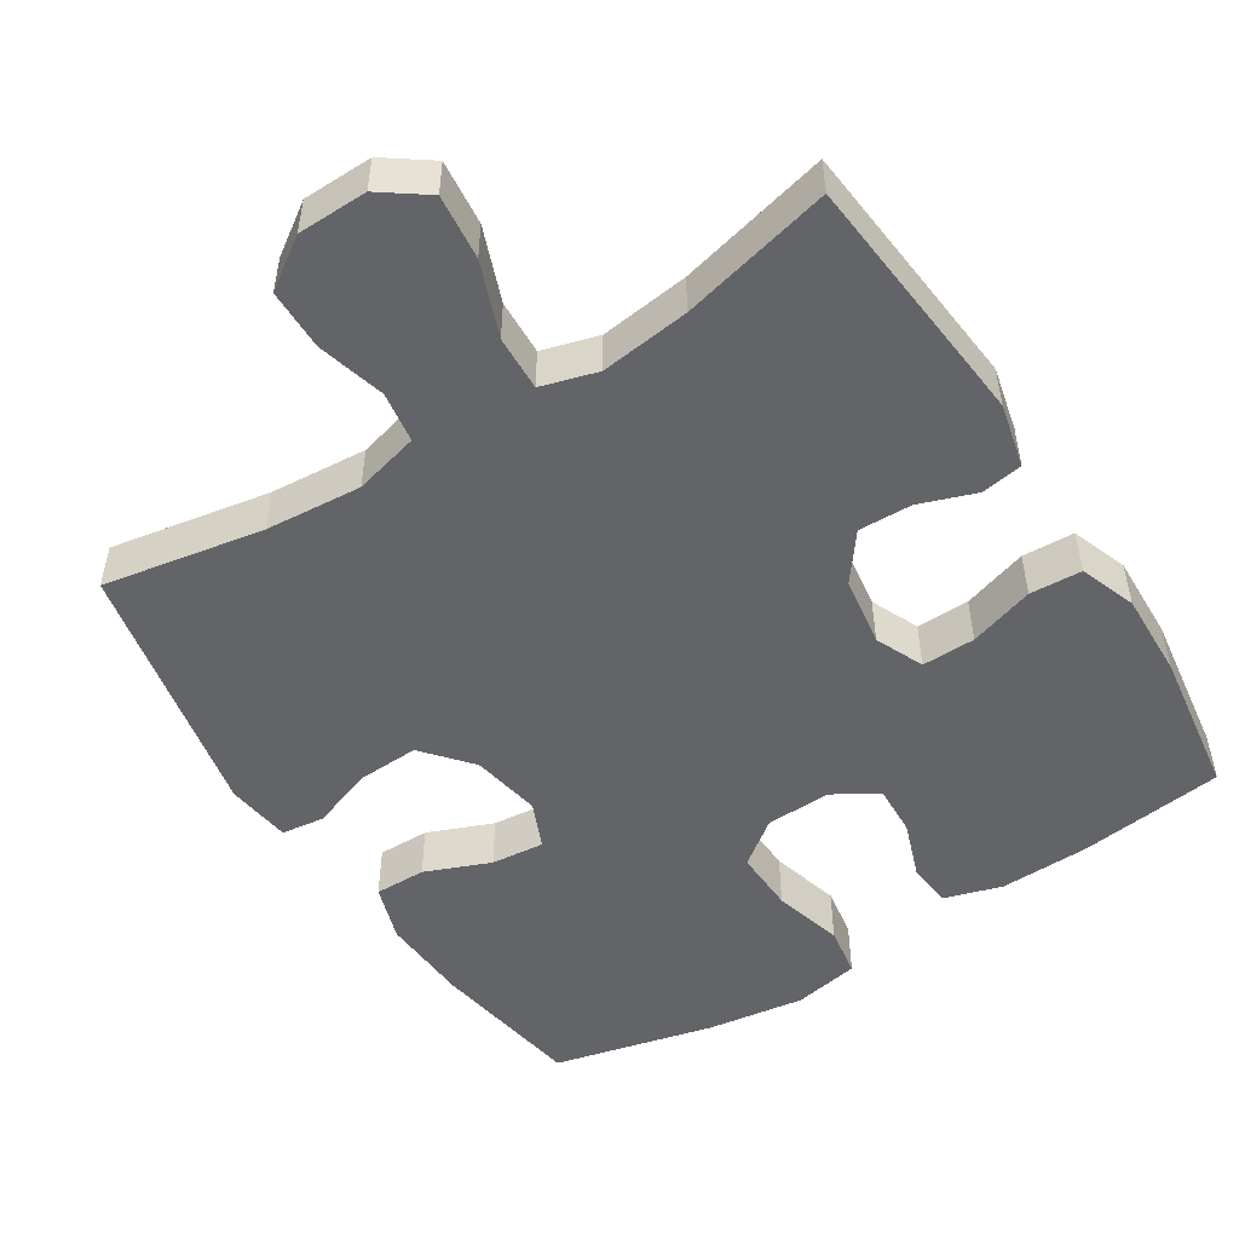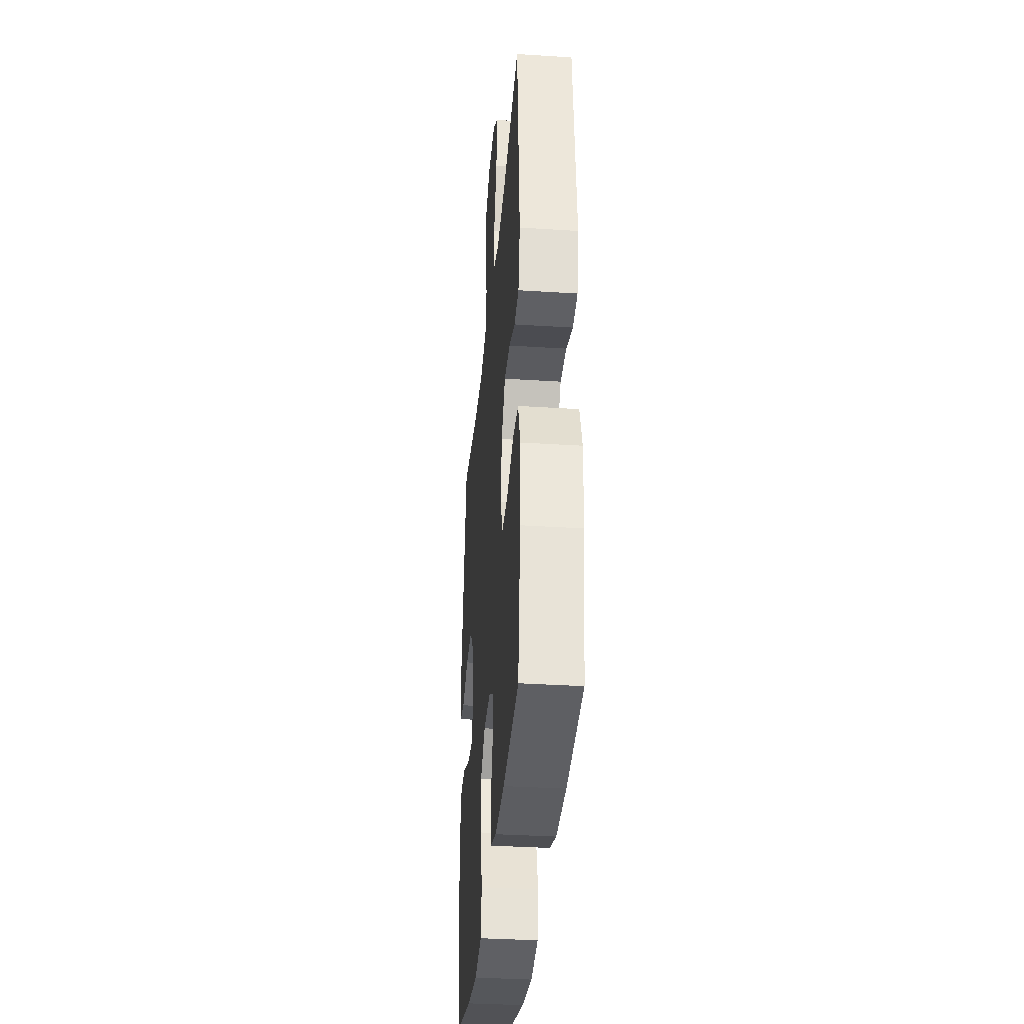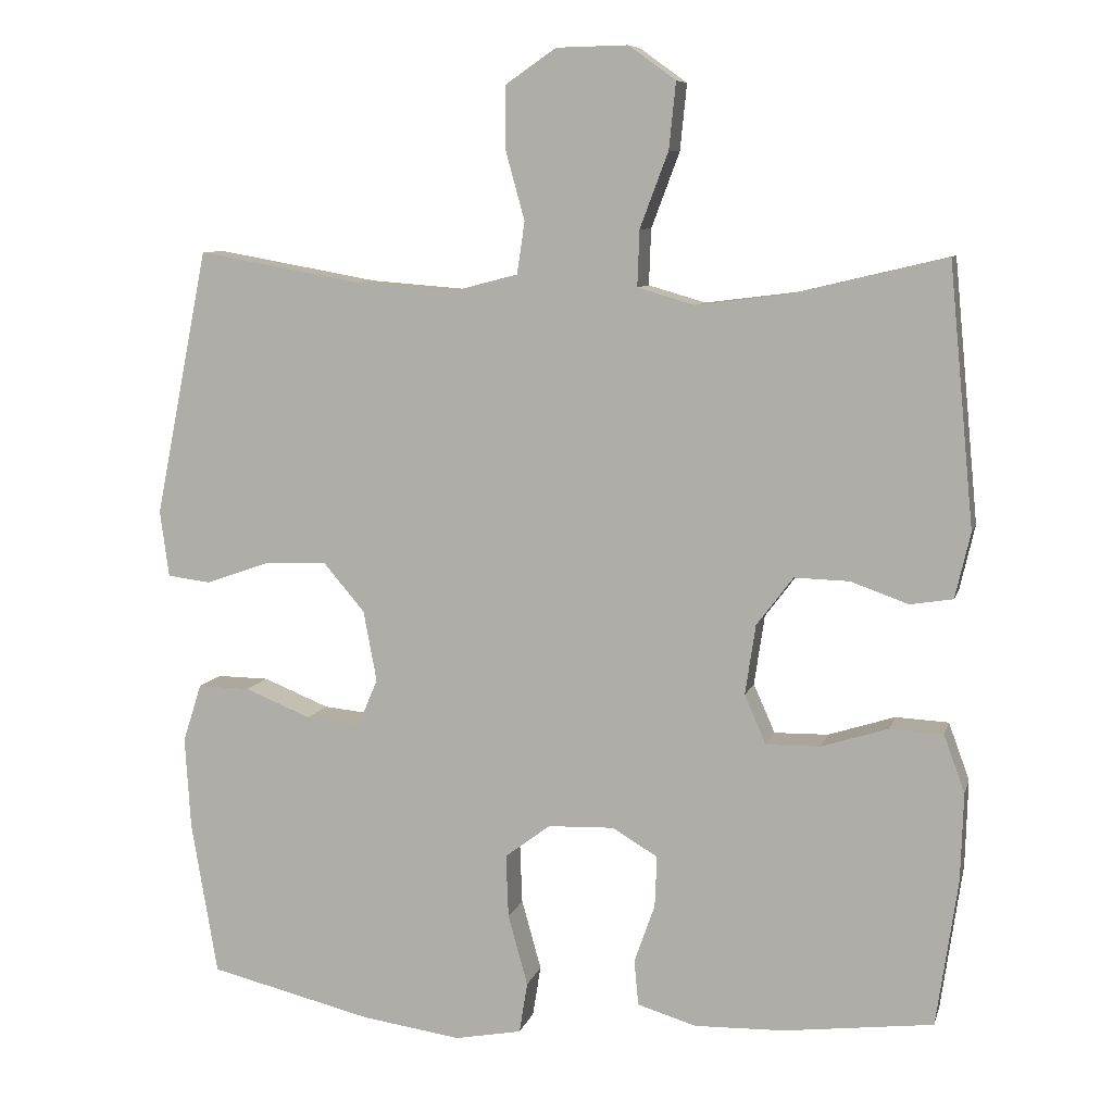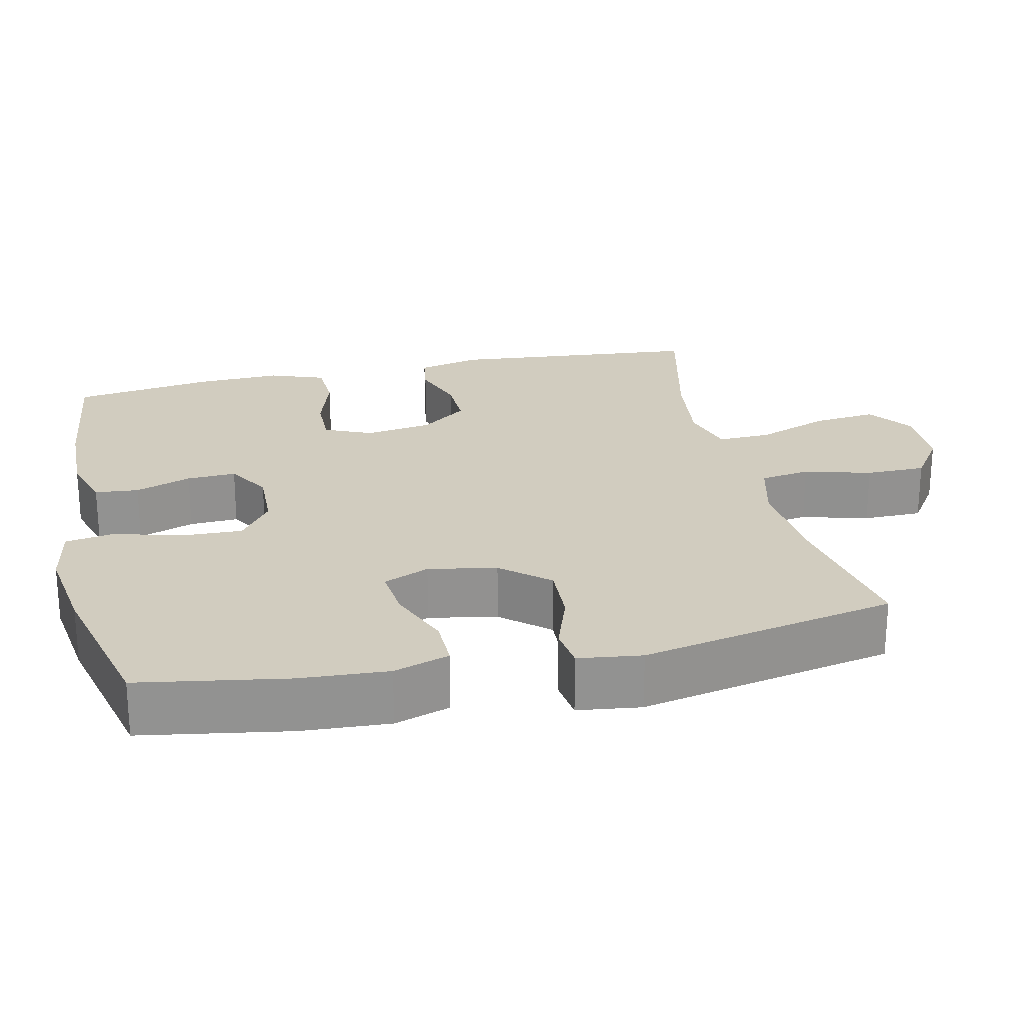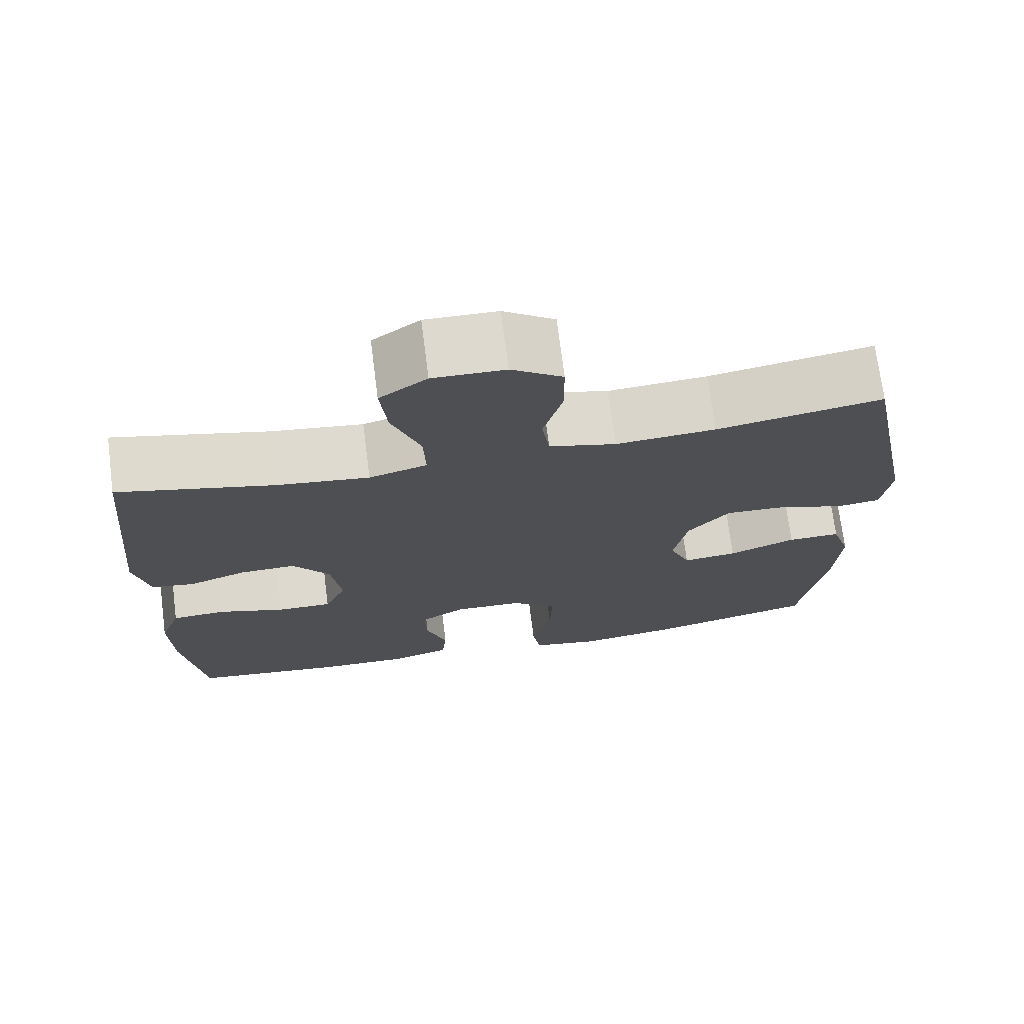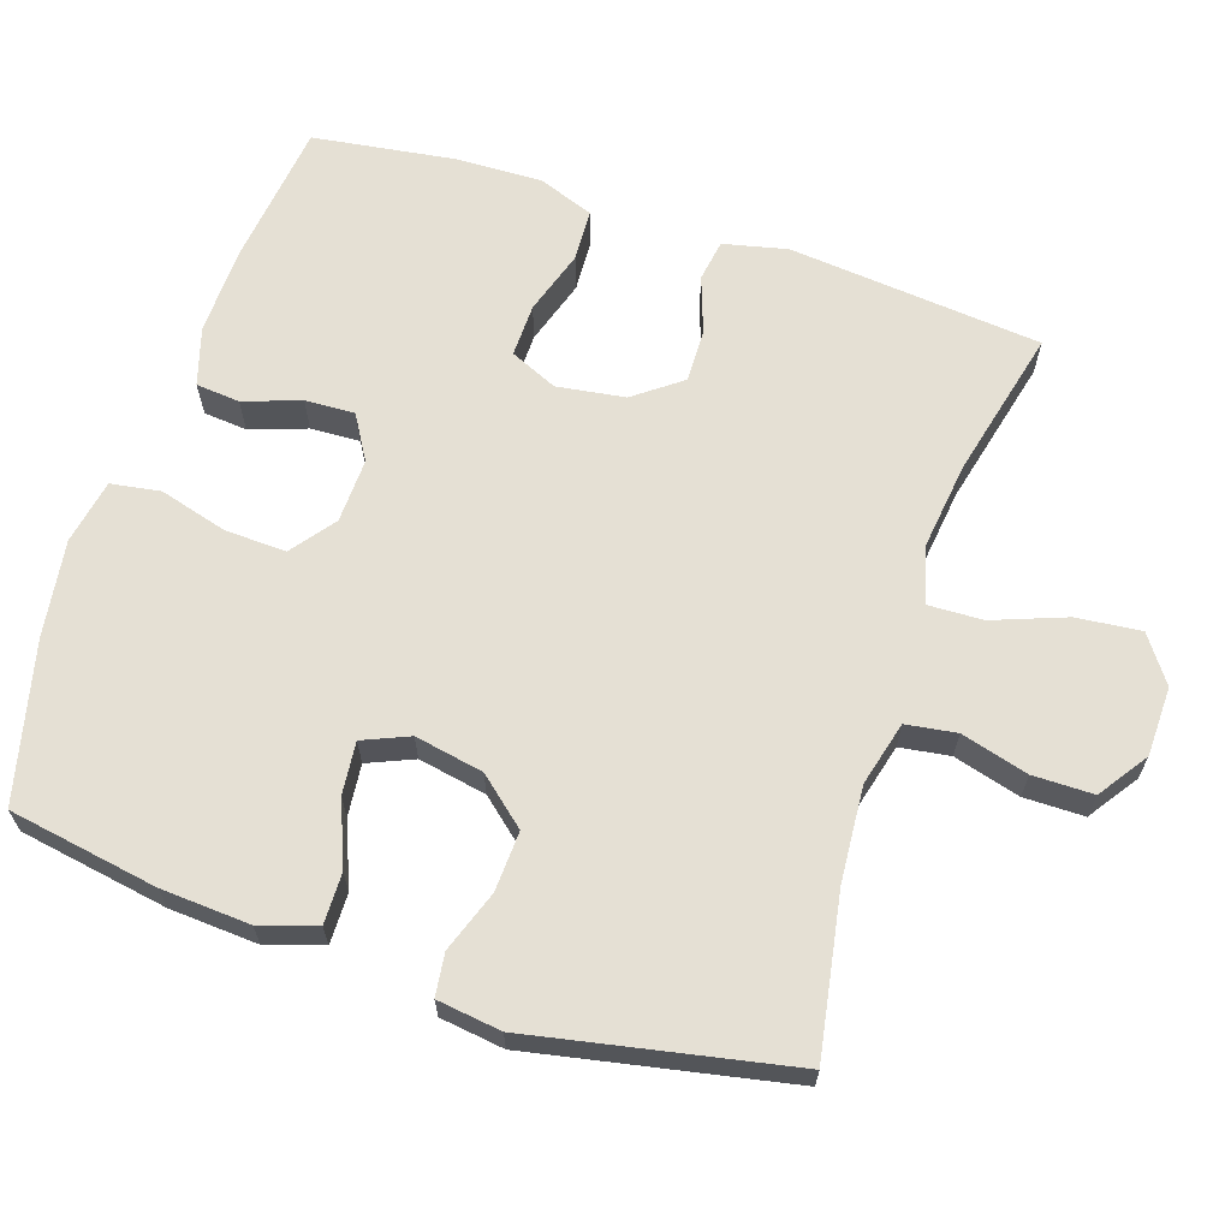
<metadata>
{"format":"obj","ext":"obj","renderer":"f3d","projection":"perspective","resolution":1024,"background":"white","views":[{"elev":-51.2,"azim":32.4,"up":"+Y"},{"elev":-34.9,"azim":85.1,"up":"+Z"},{"elev":8.3,"azim":13.7,"up":"+Z"},{"elev":24.1,"azim":-102.7,"up":"+Y"},{"elev":72.2,"azim":172.7,"up":"+Z"},{"elev":65.5,"azim":-71.7,"up":"+Y"}]}
</metadata>
<code>
o path7366
v 0.5399 0.0375 -0.3291
v 0.5435 0.0375 -0.2118
v 0.5156 0.0375 -0.1355
v 0.4447 0.0375 -0.1318
v 0.3561 0.0375 -0.16
v 0.2838 0.0375 -0.1613
v 0.2551 0.0375 -0.09612
v 0.269 0.0375 -0.002586
v 0.3177 0.0375 0.06192
v 0.3908 0.0375 0.05981
v 0.4675 0.0375 0.03259
v 0.5243 0.0375 0.04156
v 0.5446 0.0375 0.1288
v 0.5114 0.0375 0.4767
v 0.3061 0.0375 0.4279
v 0.1847 0.0375 0.4128
v 0.1085 0.0375 0.4349
v 0.1112 0.0375 0.5097
v 0.1489 0.0375 0.61
v 0.1579 0.0375 0.6982
v 0.09522 0.0375 0.7433
v 0.000164 0.0375 0.7413
v -0.06735 0.0375 0.695
v -0.06767 0.0375 0.6119
v -0.04215 0.0375 0.5195
v -0.05238 0.0375 0.4503
v -0.1407 0.0375 0.4275
v -0.2722 0.0375 0.4377
v -0.4903 0.0375 0.4767
v -0.5613 0.0375 0.1212
v -0.5496 0.0375 0.03295
v -0.4915 0.0375 0.02554
v -0.4069 0.0375 0.05543
v -0.3243 0.0375 0.05918
v -0.2688 0.0375 -0.006001
v -0.251 0.0375 -0.1005
v -0.278 0.0375 -0.1639
v -0.3498 0.0375 -0.1567
v -0.4381 0.0375 -0.1211
v -0.5077 0.0375 -0.1202
v -0.5325 0.0375 -0.1976
v -0.525 0.0375 -0.3196
v -0.4903 0.0375 -0.5252
v -0.2721 0.0375 -0.5782
v -0.1403 0.0375 -0.5971
v -0.05138 0.0375 -0.5804
v -0.04043 0.0375 -0.5125
v -0.06652 0.0375 -0.4186
v -0.06977 0.0375 -0.3345
v -0.0095 0.0375 -0.2892
v 0.07846 0.0375 -0.2862
v 0.1391 0.0375 -0.3223
v 0.1362 0.0375 -0.3907
v 0.1088 0.0375 -0.4685
v 0.1144 0.0375 -0.5289
v 0.193 0.0375 -0.5526
v 0.3124 0.0375 -0.5495
v 0.5114 0.0375 -0.5252
v 0.5399 -0.0375 -0.3291
v 0.5435 -0.0375 -0.2118
v 0.5156 -0.0375 -0.1355
v 0.4447 -0.0375 -0.1318
v 0.3561 -0.0375 -0.16
v 0.2838 -0.0375 -0.1613
v 0.2551 -0.0375 -0.09612
v 0.269 -0.0375 -0.002586
v 0.3177 -0.0375 0.06192
v 0.3908 -0.0375 0.05981
v 0.4675 -0.0375 0.03259
v 0.5243 -0.0375 0.04156
v 0.5446 -0.0375 0.1288
v 0.5114 -0.0375 0.4767
v 0.3061 -0.0375 0.4279
v 0.1847 -0.0375 0.4128
v 0.1085 -0.0375 0.4349
v 0.1112 -0.0375 0.5097
v 0.1489 -0.0375 0.61
v 0.1579 -0.0375 0.6982
v 0.09522 -0.0375 0.7433
v 0.000164 -0.0375 0.7413
v -0.06735 -0.0375 0.695
v -0.06767 -0.0375 0.6119
v -0.04215 -0.0375 0.5195
v -0.05238 -0.0375 0.4503
v -0.1407 -0.0375 0.4275
v -0.2722 -0.0375 0.4377
v -0.4903 -0.0375 0.4767
v -0.5613 -0.0375 0.1212
v -0.5496 -0.0375 0.03295
v -0.4915 -0.0375 0.02554
v -0.4069 -0.0375 0.05543
v -0.3243 -0.0375 0.05918
v -0.2688 -0.0375 -0.006001
v -0.251 -0.0375 -0.1005
v -0.278 -0.0375 -0.1639
v -0.3498 -0.0375 -0.1567
v -0.4381 -0.0375 -0.1211
v -0.5077 -0.0375 -0.1202
v -0.5325 -0.0375 -0.1976
v -0.525 -0.0375 -0.3196
v -0.4903 -0.0375 -0.5252
v -0.2721 -0.0375 -0.5782
v -0.1403 -0.0375 -0.5971
v -0.05138 -0.0375 -0.5804
v -0.04043 -0.0375 -0.5125
v -0.06652 -0.0375 -0.4186
v -0.06977 -0.0375 -0.3345
v -0.0095 -0.0375 -0.2892
v 0.07846 -0.0375 -0.2862
v 0.1391 -0.0375 -0.3223
v 0.1362 -0.0375 -0.3907
v 0.1088 -0.0375 -0.4685
v 0.1144 -0.0375 -0.5289
v 0.193 -0.0375 -0.5526
v 0.3124 -0.0375 -0.5495
v 0.5114 -0.0375 -0.5252
v 0.5243 0.0375 0.04156
v 0.5243 0.0375 0.04156
v 0.5446 0.0375 0.1288
v 0.5399 0.0375 -0.3291
v 0.5435 0.0375 -0.2118
v 0.5156 0.0375 -0.1355
v 0.5156 0.0375 -0.1355
v 0.4675 0.0375 0.03259
v 0.4447 0.0375 -0.1318
v 0.5114 0.0375 -0.5252
v 0.5114 0.0375 -0.5252
v 0.5114 0.0375 0.4767
v 0.5114 0.0375 0.4767
v 0.3908 0.0375 0.05981
v 0.3561 0.0375 -0.16
v 0.3124 0.0375 -0.5495
v 0.3061 0.0375 0.4279
v 0.3177 0.0375 0.06192
v 0.2838 0.0375 -0.1613
v 0.2838 0.0375 -0.1613
v 0.269 0.0375 -0.002586
v 0.193 0.0375 -0.5526
v 0.1847 0.0375 0.4128
v 0.2551 0.0375 -0.09612
v 0.1144 0.0375 -0.5289
v 0.1144 0.0375 -0.5289
v 0.1391 0.0375 -0.3223
v 0.1391 0.0375 -0.3223
v 0.1362 0.0375 -0.3907
v 0.1085 0.0375 0.4349
v 0.1085 0.0375 0.4349
v 0.1489 0.0375 0.61
v 0.1579 0.0375 0.6982
v 0.09522 0.0375 0.7433
v 0.1112 0.0375 0.5097
v 0.07846 0.0375 -0.2862
v 0.1088 0.0375 -0.4685
v 0.000164 0.0375 0.7413
v -0.0095 0.0375 -0.2892
v -0.06735 0.0375 0.695
v -0.06977 0.0375 -0.3345
v -0.05138 0.0375 -0.5804
v -0.05138 0.0375 -0.5804
v -0.04043 0.0375 -0.5125
v -0.06652 0.0375 -0.4186
v -0.04215 0.0375 0.5195
v -0.05238 0.0375 0.4503
v -0.05238 0.0375 0.4503
v -0.06767 0.0375 0.6119
v -0.1403 0.0375 -0.5971
v -0.1407 0.0375 0.4275
v -0.2721 0.0375 -0.5782
v -0.2722 0.0375 0.4377
v -0.251 0.0375 -0.1005
v -0.278 0.0375 -0.1639
v -0.278 0.0375 -0.1639
v -0.2688 0.0375 -0.006001
v -0.3243 0.0375 0.05918
v -0.3498 0.0375 -0.1567
v -0.4069 0.0375 0.05543
v -0.4381 0.0375 -0.1211
v -0.4903 0.0375 -0.5252
v -0.4903 0.0375 -0.5252
v -0.4915 0.0375 0.02554
v -0.5077 0.0375 -0.1202
v -0.5077 0.0375 -0.1202
v -0.4903 0.0375 0.4767
v -0.4903 0.0375 0.4767
v -0.5496 0.0375 0.03295
v -0.5496 0.0375 0.03295
v -0.525 0.0375 -0.3196
v -0.5325 0.0375 -0.1976
v -0.5613 0.0375 0.1212
v 0.5243 -0.0375 0.04156
v 0.5243 -0.0375 0.04156
v 0.5446 -0.0375 0.1288
v 0.5399 -0.0375 -0.3291
v 0.5435 -0.0375 -0.2118
v 0.5156 -0.0375 -0.1355
v 0.5156 -0.0375 -0.1355
v 0.4675 -0.0375 0.03259
v 0.4447 -0.0375 -0.1318
v 0.5114 -0.0375 -0.5252
v 0.5114 -0.0375 -0.5252
v 0.5114 -0.0375 0.4767
v 0.5114 -0.0375 0.4767
v 0.3908 -0.0375 0.05981
v 0.3561 -0.0375 -0.16
v 0.3124 -0.0375 -0.5495
v 0.3061 -0.0375 0.4279
v 0.3177 -0.0375 0.06192
v 0.2838 -0.0375 -0.1613
v 0.2838 -0.0375 -0.1613
v 0.269 -0.0375 -0.002586
v 0.193 -0.0375 -0.5526
v 0.1847 -0.0375 0.4128
v 0.2551 -0.0375 -0.09612
v 0.1144 -0.0375 -0.5289
v 0.1144 -0.0375 -0.5289
v 0.1391 -0.0375 -0.3223
v 0.1391 -0.0375 -0.3223
v 0.1362 -0.0375 -0.3907
v 0.1085 -0.0375 0.4349
v 0.1085 -0.0375 0.4349
v 0.1489 -0.0375 0.61
v 0.1579 -0.0375 0.6982
v 0.09522 -0.0375 0.7433
v 0.1112 -0.0375 0.5097
v 0.07846 -0.0375 -0.2862
v 0.1088 -0.0375 -0.4685
v 0.000164 -0.0375 0.7413
v -0.0095 -0.0375 -0.2892
v -0.06735 -0.0375 0.695
v -0.06977 -0.0375 -0.3345
v -0.05138 -0.0375 -0.5804
v -0.05138 -0.0375 -0.5804
v -0.04043 -0.0375 -0.5125
v -0.06652 -0.0375 -0.4186
v -0.04215 -0.0375 0.5195
v -0.05238 -0.0375 0.4503
v -0.05238 -0.0375 0.4503
v -0.06767 -0.0375 0.6119
v -0.1403 -0.0375 -0.5971
v -0.1407 -0.0375 0.4275
v -0.2721 -0.0375 -0.5782
v -0.2722 -0.0375 0.4377
v -0.251 -0.0375 -0.1005
v -0.278 -0.0375 -0.1639
v -0.278 -0.0375 -0.1639
v -0.2688 -0.0375 -0.006001
v -0.3243 -0.0375 0.05918
v -0.3498 -0.0375 -0.1567
v -0.4069 -0.0375 0.05543
v -0.4381 -0.0375 -0.1211
v -0.4903 -0.0375 -0.5252
v -0.4903 -0.0375 -0.5252
v -0.4915 -0.0375 0.02554
v -0.5077 -0.0375 -0.1202
v -0.5077 -0.0375 -0.1202
v -0.4903 -0.0375 0.4767
v -0.4903 -0.0375 0.4767
v -0.5496 -0.0375 0.03295
v -0.5496 -0.0375 0.03295
v -0.525 -0.0375 -0.3196
v -0.5325 -0.0375 -0.1976
v -0.5613 -0.0375 0.1212
f 225 213 228
f 253 262 258
f 218 205 216
f 204 193 194
f 234 230 241
f 218 226 211
f 244 248 260
f 206 203 192
f 238 227 229
f 204 194 198
f 211 226 214
f 213 225 208
f 206 207 203
f 203 197 192
f 224 221 238
f 251 241 260
f 241 230 244
f 260 248 261
f 235 224 238
f 206 192 201
f 228 244 230
f 216 205 204
f 204 205 193
f 243 210 246
f 247 242 249
f 243 228 213
f 246 210 236
f 205 218 211
f 208 216 204
f 223 221 222
f 193 205 199
f 233 239 231
f 234 239 233
f 198 194 195
f 262 242 256
f 250 261 248
f 192 197 190
f 210 219 236
f 219 210 212
f 210 207 212
f 238 221 227
f 239 234 241
f 236 219 235
f 244 228 243
f 235 219 224
f 247 246 240
f 244 260 241
f 225 216 208
f 212 207 206
f 243 213 210
f 254 261 250
f 240 246 236
f 249 262 253
f 242 247 240
f 262 249 242
f 227 221 223
f 118 13 71 191
f 1 2 60 59
f 2 123 196 60
f 11 12 70 69
f 3 4 62 61
f 127 1 59 200
f 13 129 202 71
f 10 11 69 68
f 4 5 63 62
f 57 58 116 115
f 14 15 73 72
f 9 10 68 67
f 5 136 209 63
f 8 9 67 66
f 56 57 115 114
f 15 16 74 73
f 6 7 65 64
f 7 8 66 65
f 142 56 114 215
f 144 53 111 217
f 16 147 220 74
f 19 20 78 77
f 20 21 79 78
f 18 19 77 76
f 51 52 110 109
f 54 55 113 112
f 53 54 112 111
f 17 18 76 75
f 21 22 80 79
f 50 51 109 108
f 22 23 81 80
f 49 50 108 107
f 159 47 105 232
f 47 48 106 105
f 25 164 237 83
f 24 25 83 82
f 23 24 82 81
f 45 46 104 103
f 26 27 85 84
f 48 49 107 106
f 44 45 103 102
f 27 28 86 85
f 36 172 245 94
f 35 36 94 93
f 34 35 93 92
f 37 38 96 95
f 33 34 92 91
f 38 39 97 96
f 179 44 102 252
f 32 33 91 90
f 39 182 255 97
f 28 184 257 86
f 186 32 90 259
f 42 43 101 100
f 41 42 100 99
f 40 41 99 98
f 30 31 89 88
f 29 30 88 87
f 152 155 140
f 180 185 189
f 145 143 132
f 131 121 120
f 161 168 157
f 145 138 153
f 171 187 175
f 133 119 130
f 165 156 154
f 131 125 121
f 138 141 153
f 140 135 152
f 133 130 134
f 130 119 124
f 151 165 148
f 178 187 168
f 168 171 157
f 187 188 175
f 162 165 151
f 133 128 119
f 155 157 171
f 143 131 132
f 131 120 132
f 170 173 137
f 174 176 169
f 170 140 155
f 173 163 137
f 132 138 145
f 135 131 143
f 150 149 148
f 120 126 132
f 160 158 166
f 161 160 166
f 125 122 121
f 189 183 169
f 177 175 188
f 119 117 124
f 137 163 146
f 146 139 137
f 137 139 134
f 165 154 148
f 166 168 161
f 163 162 146
f 171 170 155
f 162 151 146
f 174 167 173
f 171 168 187
f 152 135 143
f 139 133 134
f 170 137 140
f 181 177 188
f 167 163 173
f 176 180 189
f 169 167 174
f 189 169 176
f 154 150 148

</code>
